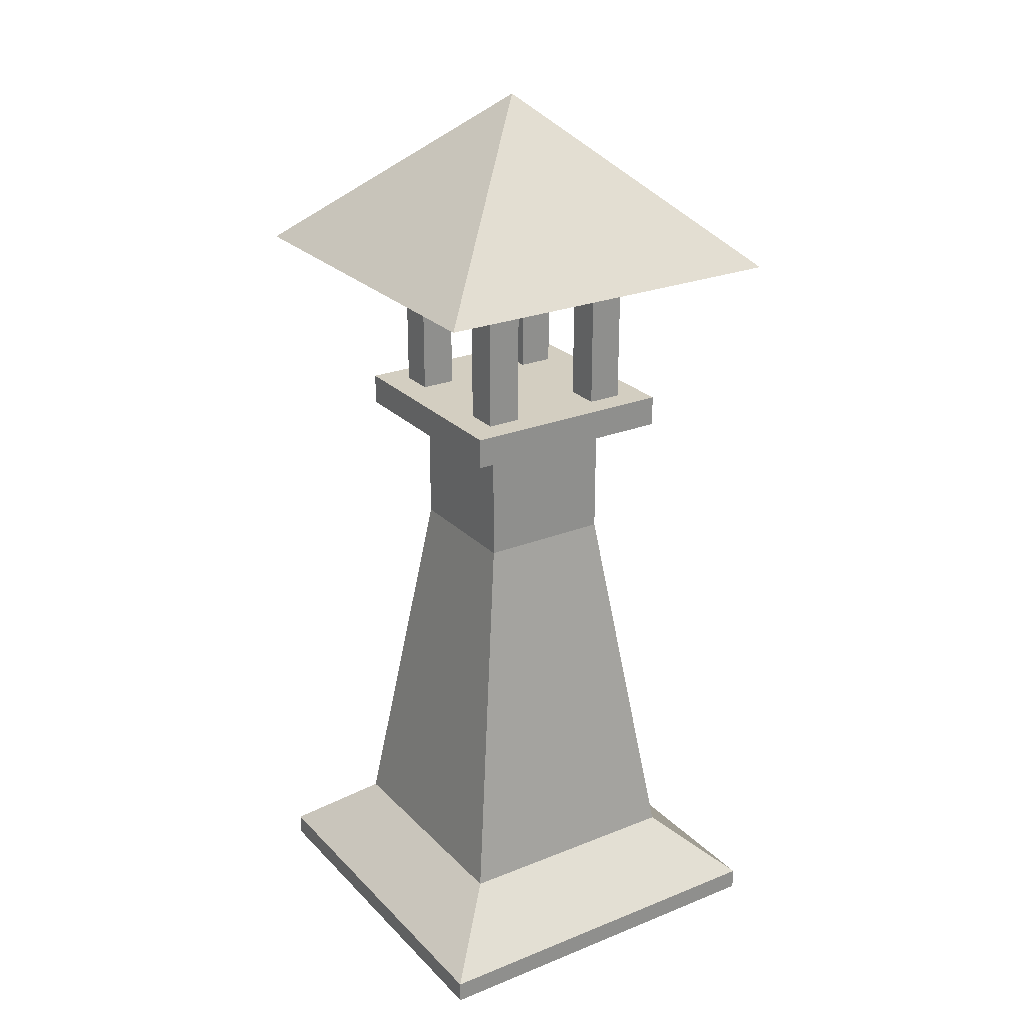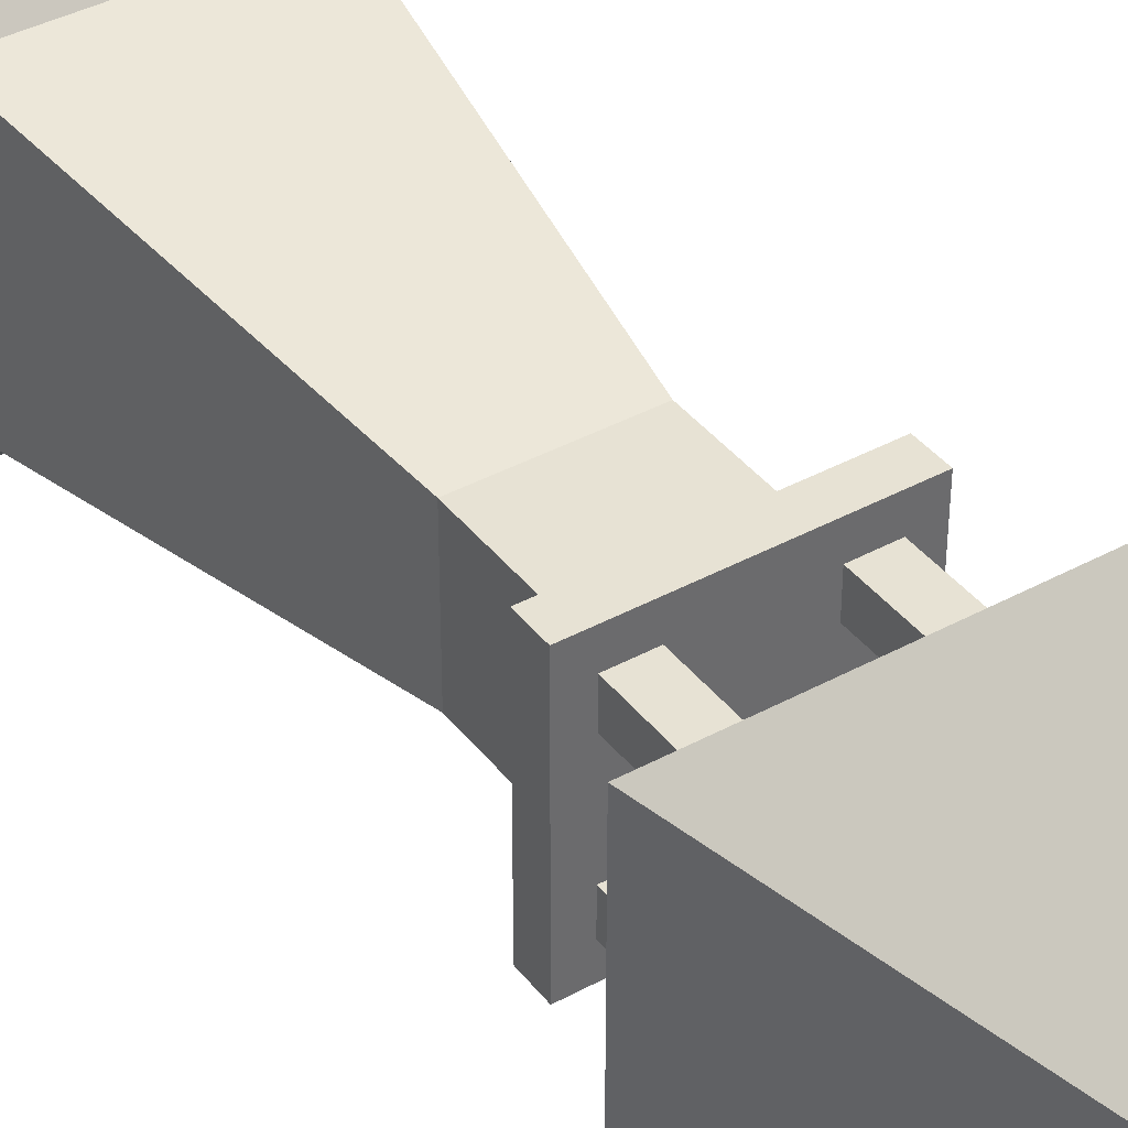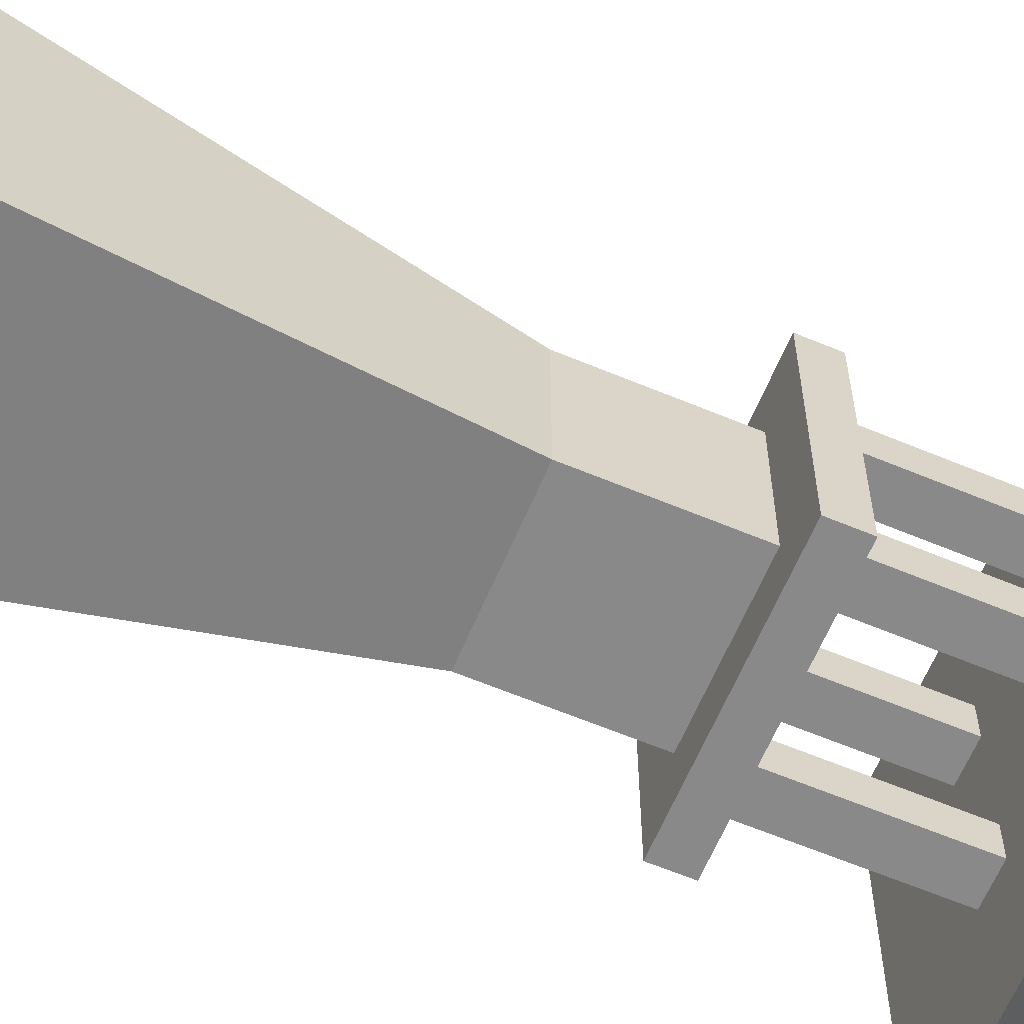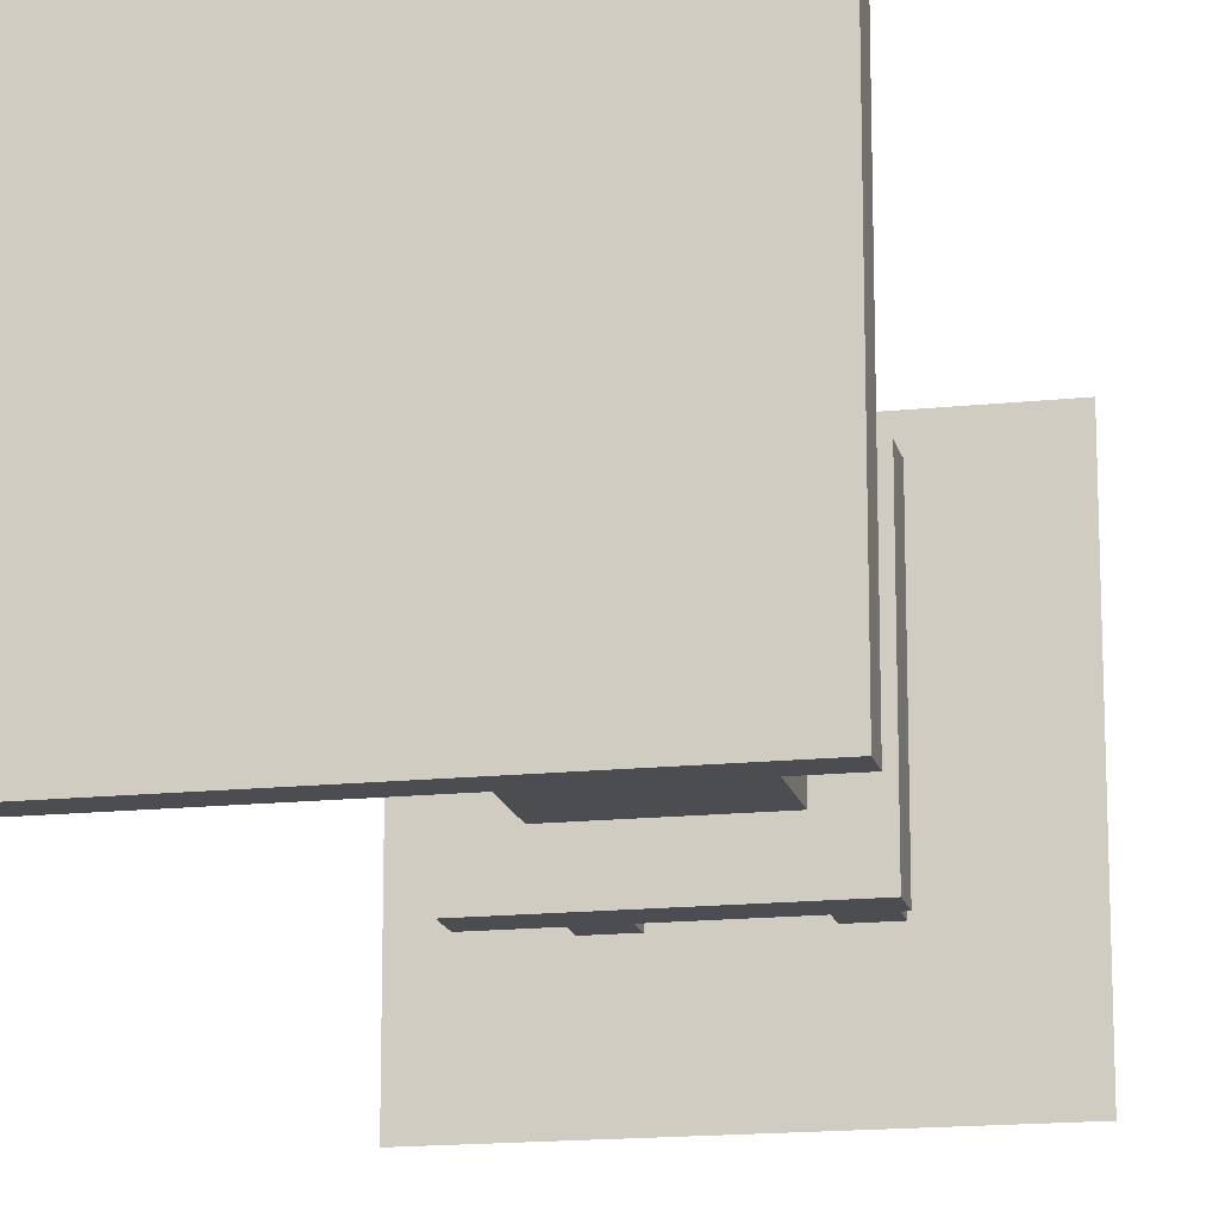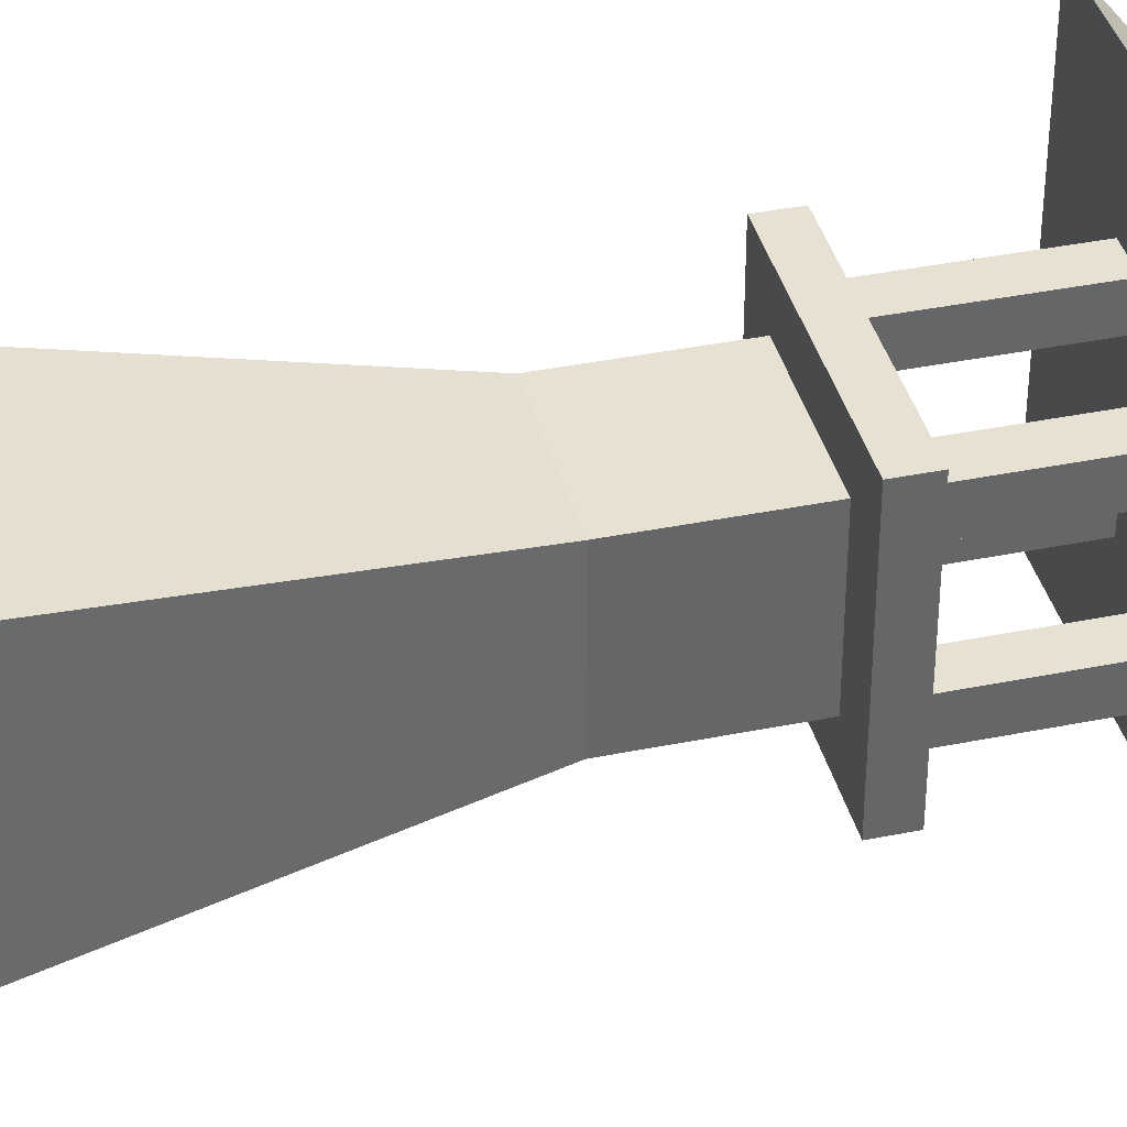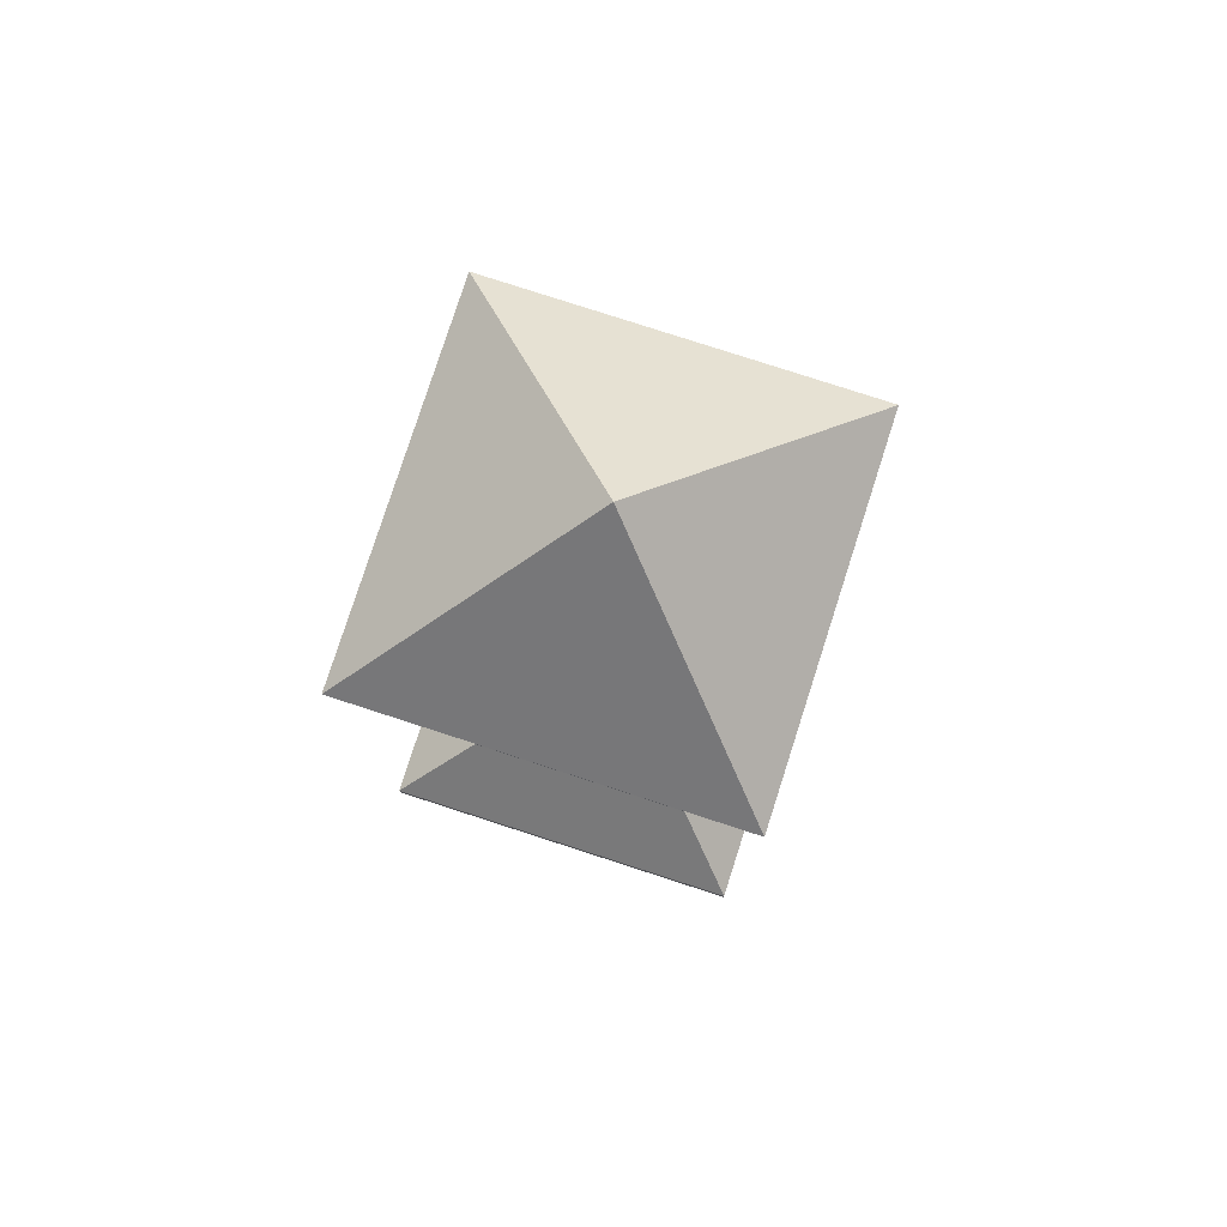
<metadata>
{"format":"obj","ext":"obj","renderer":"f3d","projection":"perspective","resolution":1024,"background":"white","views":[{"elev":25.1,"azim":57.1,"up":"+Y"},{"elev":39.7,"azim":146.0,"up":"+Z"},{"elev":-63.0,"azim":67.1,"up":"+Z"},{"elev":-15.8,"azim":12.4,"up":"+Z"},{"elev":38.7,"azim":75.7,"up":"+Z"},{"elev":80.0,"azim":-162.1,"up":"+Y"}]}
</metadata>
<code>
o 立方体_立方体.001
v -22.36 -22.36 22.36
v -22.36 -19.83 22.36
v -22.36 -22.36 -22.36
v -22.36 -19.83 -22.36
v 22.36 -22.36 22.36
v 22.36 -19.83 22.36
v 22.36 -22.36 -22.36
v 22.36 -19.83 -22.36
v -14.12 -12.53 14.12
v -14.12 -12.53 -14.12
v 14.12 -12.53 14.12
v 14.12 -12.53 -14.12
v -7.749 31.76 7.749
v -7.749 31.76 -7.749
v 7.749 31.76 7.749
v 7.749 31.76 -7.749
v -12.75 46.48 12.75
v -12.75 46.48 -12.75
v 12.75 46.48 12.75
v 12.75 46.48 -12.75
v -7.749 46.48 7.749
v -7.749 46.48 -7.749
v 7.749 46.48 -7.749
v 7.749 46.48 7.749
v -7.749 46.48 7.749
v -7.749 46.48 -7.749
v 7.749 46.48 -7.749
v 7.749 46.48 7.749
v -7.749 46.48 7.749
v -7.749 46.48 -7.749
v 7.749 46.48 -7.749
v 7.749 46.48 7.749
v 0 87.28 0
v -21.49 67.88 21.49
v -21.49 67.88 -21.49
v 21.49 67.88 -21.49
v 21.49 67.88 21.49
v -12.75 50.09 -12.75
v 12.75 50.09 -12.75
v 12.75 50.09 12.75
v -12.75 50.09 12.75
v -9.798 50.09 9.444
v -9.798 68.15 9.444
v -9.798 50.09 5.418
v -9.798 68.15 5.418
v -5.76 50.09 9.444
v -5.76 68.15 9.444
v -5.76 50.09 5.418
v -5.76 68.15 5.418
v 22.36 -22.36 22.36
v 22.36 -19.83 22.36
v 22.36 -22.36 -22.36
v 22.36 -19.83 -22.36
v -22.36 -22.36 22.36
v -22.36 -19.83 22.36
v -22.36 -22.36 -22.36
v -22.36 -19.83 -22.36
v 14.12 -12.53 14.12
v 14.12 -12.53 -14.12
v -14.12 -12.53 14.12
v -14.12 -12.53 -14.12
v 7.749 31.76 7.749
v 7.749 31.76 -7.749
v -7.749 31.76 7.749
v -7.749 31.76 -7.749
v 12.75 46.48 12.75
v 12.75 46.48 -12.75
v -12.75 46.48 12.75
v -12.75 46.48 -12.75
v 7.749 46.48 7.749
v 7.749 46.48 -7.749
v -7.749 46.48 -7.749
v -7.749 46.48 7.749
v 7.749 46.48 7.749
v 7.749 46.48 -7.749
v -7.749 46.48 -7.749
v -7.749 46.48 7.749
v 7.749 46.48 7.749
v 7.749 46.48 -7.749
v -7.749 46.48 -7.749
v -7.749 46.48 7.749
v 21.49 67.88 21.49
v 21.49 67.88 -21.49
v -21.49 67.88 -21.49
v -21.49 67.88 21.49
v 12.75 50.09 -12.75
v -12.75 50.09 -12.75
v -12.75 50.09 12.75
v 12.75 50.09 12.75
v 9.798 50.09 9.444
v 9.798 68.15 9.444
v 9.798 50.09 5.418
v 9.798 68.15 5.418
v 5.76 50.09 9.444
v 5.76 68.15 9.444
v 5.76 50.09 5.418
v 5.76 68.15 5.418
v -22.36 -22.36 -22.36
v -22.36 -19.83 -22.36
v -22.36 -22.36 22.36
v -22.36 -19.83 22.36
v 22.36 -22.36 -22.36
v 22.36 -19.83 -22.36
v 22.36 -22.36 22.36
v 22.36 -19.83 22.36
v -14.12 -12.53 -14.12
v -14.12 -12.53 14.12
v 14.12 -12.53 -14.12
v 14.12 -12.53 14.12
v -7.749 31.76 -7.749
v -7.749 31.76 7.749
v 7.749 31.76 -7.749
v 7.749 31.76 7.749
v -12.75 46.48 -12.75
v -12.75 46.48 12.75
v 12.75 46.48 -12.75
v 12.75 46.48 12.75
v -7.749 46.48 -7.749
v -7.749 46.48 7.749
v 7.749 46.48 7.749
v 7.749 46.48 -7.749
v -7.749 46.48 -7.749
v -7.749 46.48 7.749
v 7.749 46.48 7.749
v 7.749 46.48 -7.749
v -7.749 46.48 -7.749
v -7.749 46.48 7.749
v 7.749 46.48 7.749
v 7.749 46.48 -7.749
v -21.49 67.88 -21.49
v -21.49 67.88 21.49
v 21.49 67.88 21.49
v 21.49 67.88 -21.49
v -12.75 50.09 12.75
v 12.75 50.09 12.75
v 12.75 50.09 -12.75
v -12.75 50.09 -12.75
v -9.798 50.09 -9.444
v -9.798 68.15 -9.444
v -9.798 50.09 -5.418
v -9.798 68.15 -5.418
v -5.76 50.09 -9.444
v -5.76 68.15 -9.444
v -5.76 50.09 -5.418
v -5.76 68.15 -5.418
v 22.36 -22.36 -22.36
v 22.36 -19.83 -22.36
v 22.36 -22.36 22.36
v 22.36 -19.83 22.36
v -22.36 -22.36 -22.36
v -22.36 -19.83 -22.36
v -22.36 -22.36 22.36
v -22.36 -19.83 22.36
v 14.12 -12.53 -14.12
v 14.12 -12.53 14.12
v -14.12 -12.53 -14.12
v -14.12 -12.53 14.12
v 7.749 31.76 -7.749
v 7.749 31.76 7.749
v -7.749 31.76 -7.749
v -7.749 31.76 7.749
v 12.75 46.48 -12.75
v 12.75 46.48 12.75
v -12.75 46.48 -12.75
v -12.75 46.48 12.75
v 7.749 46.48 -7.749
v 7.749 46.48 7.749
v -7.749 46.48 7.749
v -7.749 46.48 -7.749
v 7.749 46.48 -7.749
v 7.749 46.48 7.749
v -7.749 46.48 7.749
v -7.749 46.48 -7.749
v 7.749 46.48 -7.749
v 7.749 46.48 7.749
v -7.749 46.48 7.749
v -7.749 46.48 -7.749
v 21.49 67.88 -21.49
v 21.49 67.88 21.49
v -21.49 67.88 21.49
v -21.49 67.88 -21.49
v 12.75 50.09 12.75
v -12.75 50.09 12.75
v -12.75 50.09 -12.75
v 12.75 50.09 -12.75
v 9.798 50.09 -9.444
v 9.798 68.15 -9.444
v 9.798 50.09 -5.418
v 9.798 68.15 -5.418
v 5.76 50.09 -9.444
v 5.76 68.15 -9.444
v 5.76 50.09 -5.418
v 5.76 68.15 -5.418
f 1 2 4 3
f 3 4 8 7
f 7 8 6 5
f 5 6 2 1
f 3 7 5 1
f 4 2 9 10
f 10 9 13 14
f 2 6 11 9
f 8 4 10 12
f 6 8 12 11
f 15 16 23 24
f 9 11 15 13
f 12 10 14 16
f 11 12 16 15
f 20 18 38 39
f 14 13 21 22
f 13 15 24 21
f 16 14 22 23
f 25 26 22 21
f 26 27 23 22
f 27 28 24 23
f 28 25 21 24
f 29 30 26 25
f 30 31 27 26
f 31 32 28 27
f 32 29 25 28
f 17 18 30 29
f 18 20 31 30
f 20 19 32 31
f 19 17 29 32
f 19 20 39 40
f 18 17 41 38
f 17 19 40 41
f 37 34 35 36
f 33 35 34
f 33 36 35
f 33 37 36
f 33 34 37
f 38 41 40 39
f 42 43 45 44
f 44 45 49 48
f 48 49 47 46
f 46 47 43 42
f 44 48 46 42
f 49 45 43 47
f 50 52 53 51
f 52 56 57 53
f 56 54 55 57
f 54 50 51 55
f 52 50 54 56
f 53 59 58 51
f 59 63 62 58
f 51 58 60 55
f 57 61 59 53
f 55 60 61 57
f 64 73 72 65
f 58 62 64 60
f 61 65 63 59
f 60 64 65 61
f 69 87 86 67
f 63 71 70 62
f 62 70 73 64
f 65 72 71 63
f 74 70 71 75
f 75 71 72 76
f 76 72 73 77
f 77 73 70 74
f 78 74 75 79
f 79 75 76 80
f 80 76 77 81
f 81 77 74 78
f 66 78 79 67
f 67 79 80 69
f 69 80 81 68
f 68 81 78 66
f 68 88 87 69
f 67 86 89 66
f 66 89 88 68
f 85 84 83 82
f 33 82 83
f 33 83 84
f 33 84 85
f 33 85 82
f 86 87 88 89
f 90 92 93 91
f 92 96 97 93
f 96 94 95 97
f 94 90 91 95
f 92 90 94 96
f 97 95 91 93
f 98 100 101 99
f 100 104 105 101
f 104 102 103 105
f 102 98 99 103
f 100 98 102 104
f 101 107 106 99
f 107 111 110 106
f 99 106 108 103
f 105 109 107 101
f 103 108 109 105
f 112 121 120 113
f 106 110 112 108
f 109 113 111 107
f 108 112 113 109
f 117 135 134 115
f 111 119 118 110
f 110 118 121 112
f 113 120 119 111
f 122 118 119 123
f 123 119 120 124
f 124 120 121 125
f 125 121 118 122
f 126 122 123 127
f 127 123 124 128
f 128 124 125 129
f 129 125 122 126
f 114 126 127 115
f 115 127 128 117
f 117 128 129 116
f 116 129 126 114
f 116 136 135 117
f 115 134 137 114
f 114 137 136 116
f 133 132 131 130
f 33 130 131
f 33 131 132
f 33 132 133
f 33 133 130
f 134 135 136 137
f 138 140 141 139
f 140 144 145 141
f 144 142 143 145
f 142 138 139 143
f 140 138 142 144
f 145 143 139 141
f 146 147 149 148
f 148 149 153 152
f 152 153 151 150
f 150 151 147 146
f 148 152 150 146
f 149 147 154 155
f 155 154 158 159
f 147 151 156 154
f 153 149 155 157
f 151 153 157 156
f 160 161 168 169
f 154 156 160 158
f 157 155 159 161
f 156 157 161 160
f 165 163 182 183
f 159 158 166 167
f 158 160 169 166
f 161 159 167 168
f 170 171 167 166
f 171 172 168 167
f 172 173 169 168
f 173 170 166 169
f 174 175 171 170
f 175 176 172 171
f 176 177 173 172
f 177 174 170 173
f 162 163 175 174
f 163 165 176 175
f 165 164 177 176
f 164 162 174 177
f 164 165 183 184
f 163 162 185 182
f 162 164 184 185
f 181 178 179 180
f 33 179 178
f 33 180 179
f 33 181 180
f 33 178 181
f 182 185 184 183
f 186 187 189 188
f 188 189 193 192
f 192 193 191 190
f 190 191 187 186
f 188 192 190 186
f 193 189 187 191

</code>
